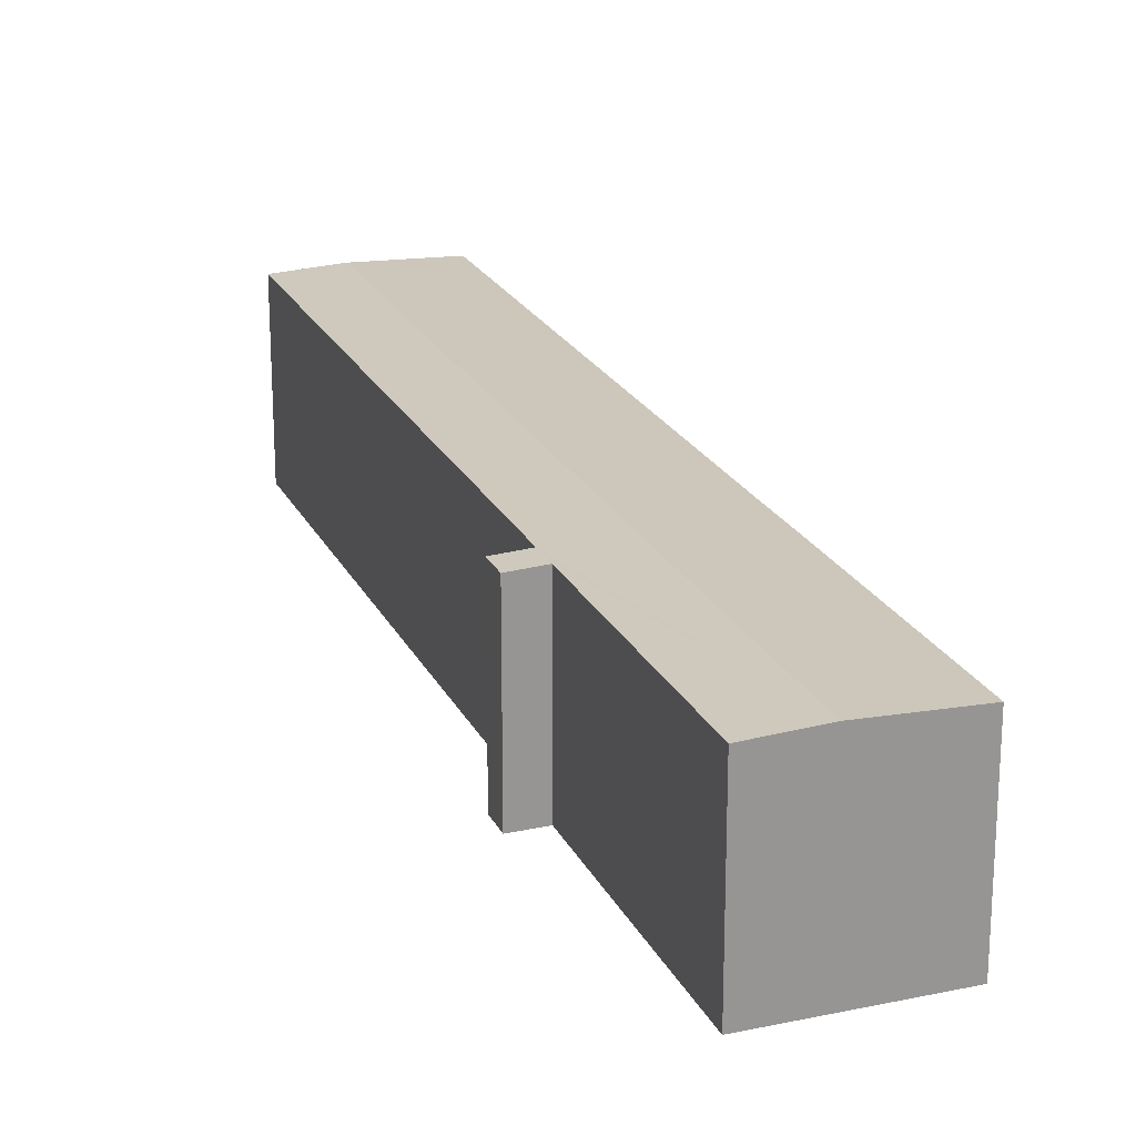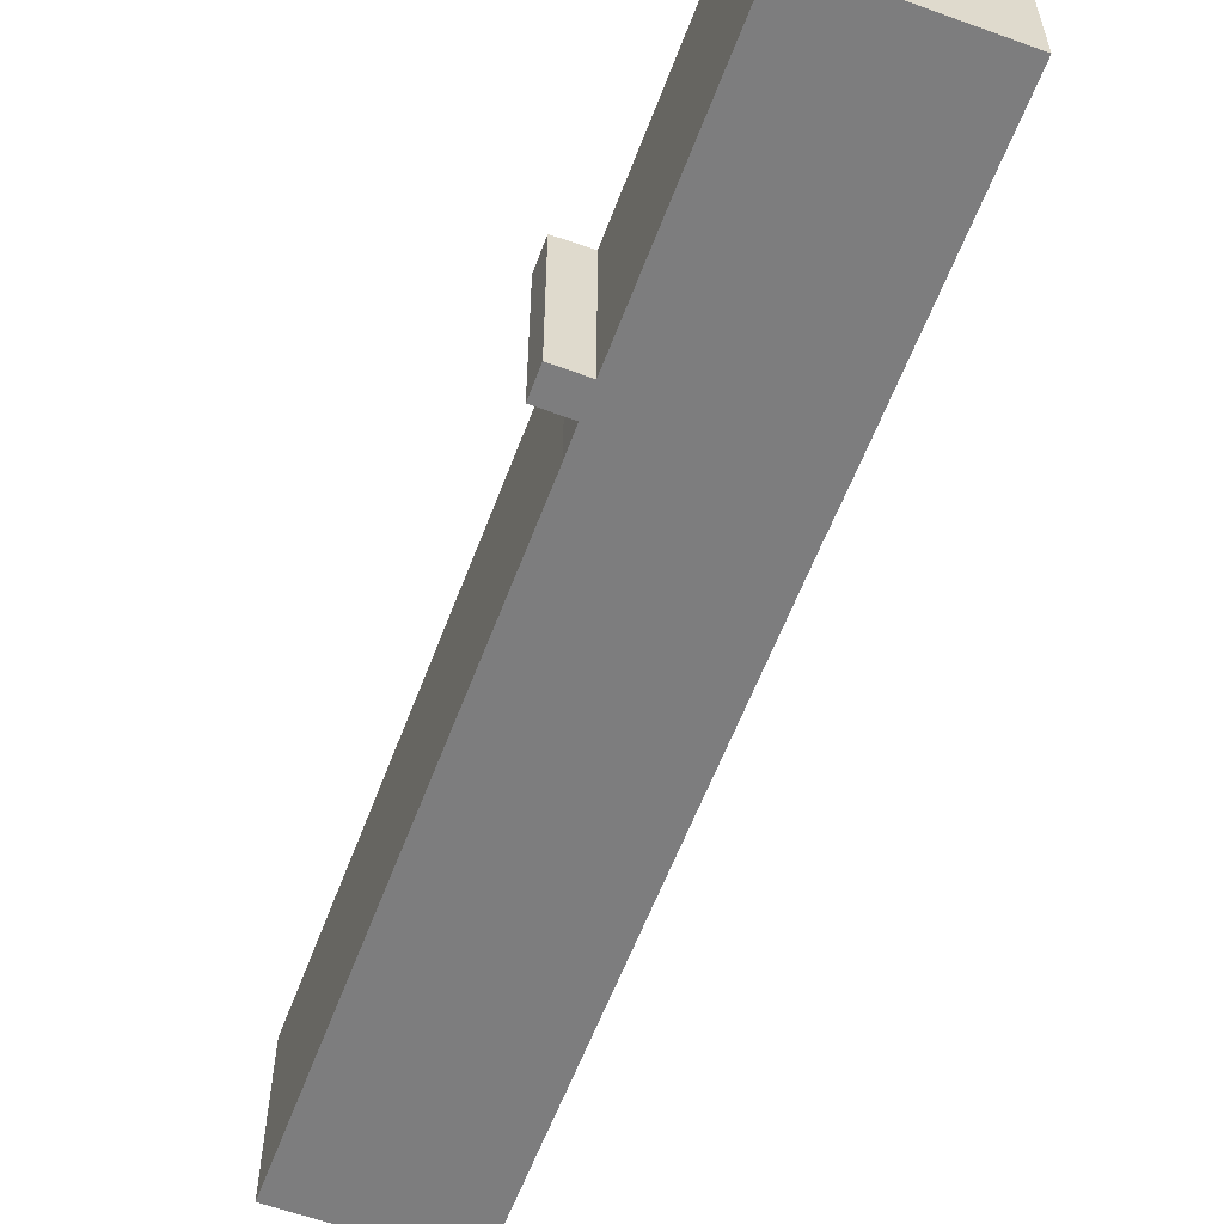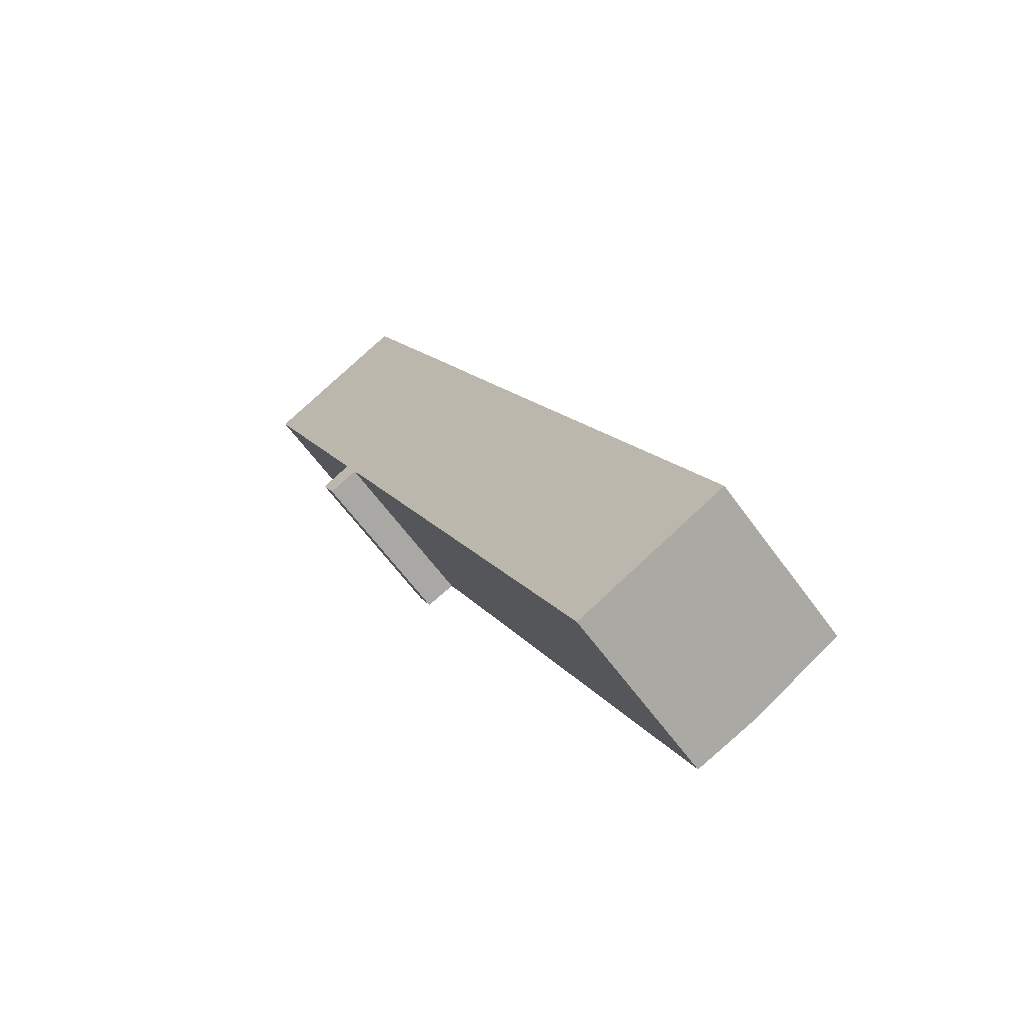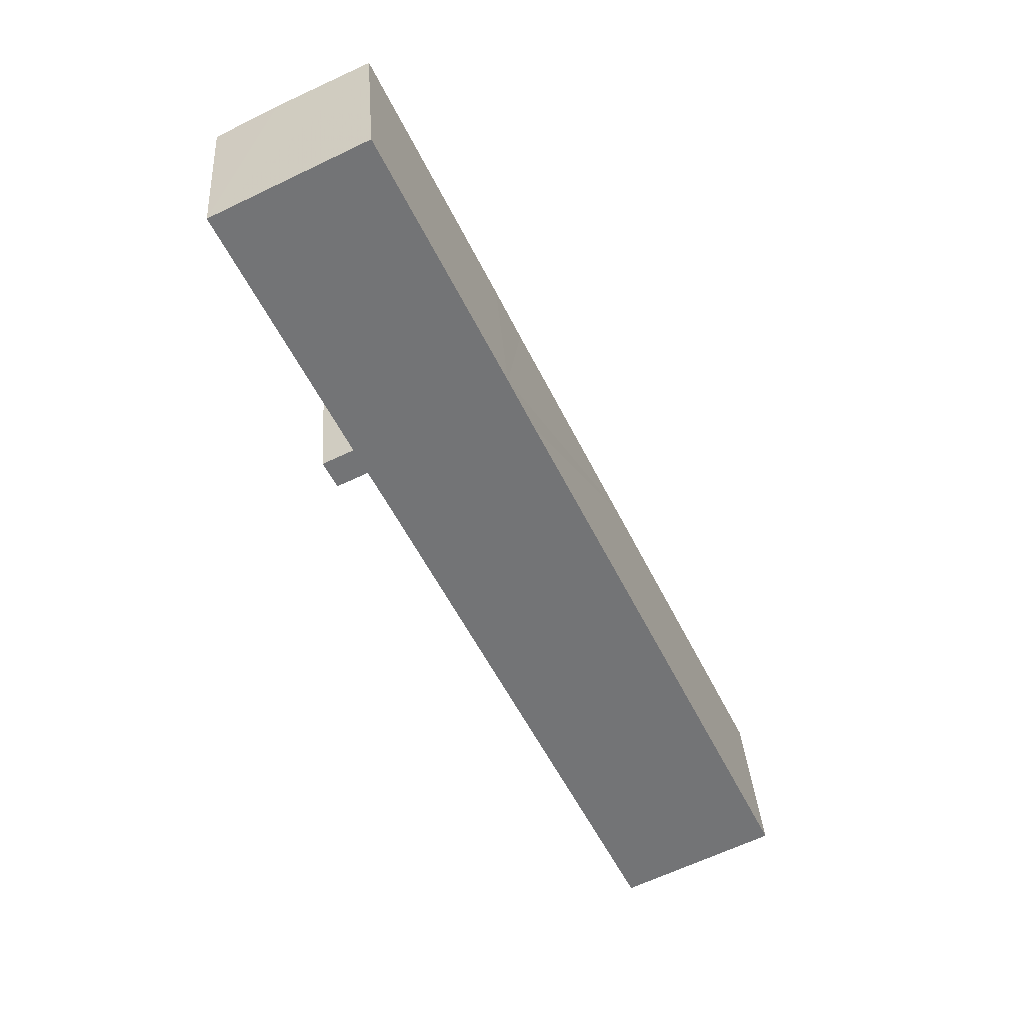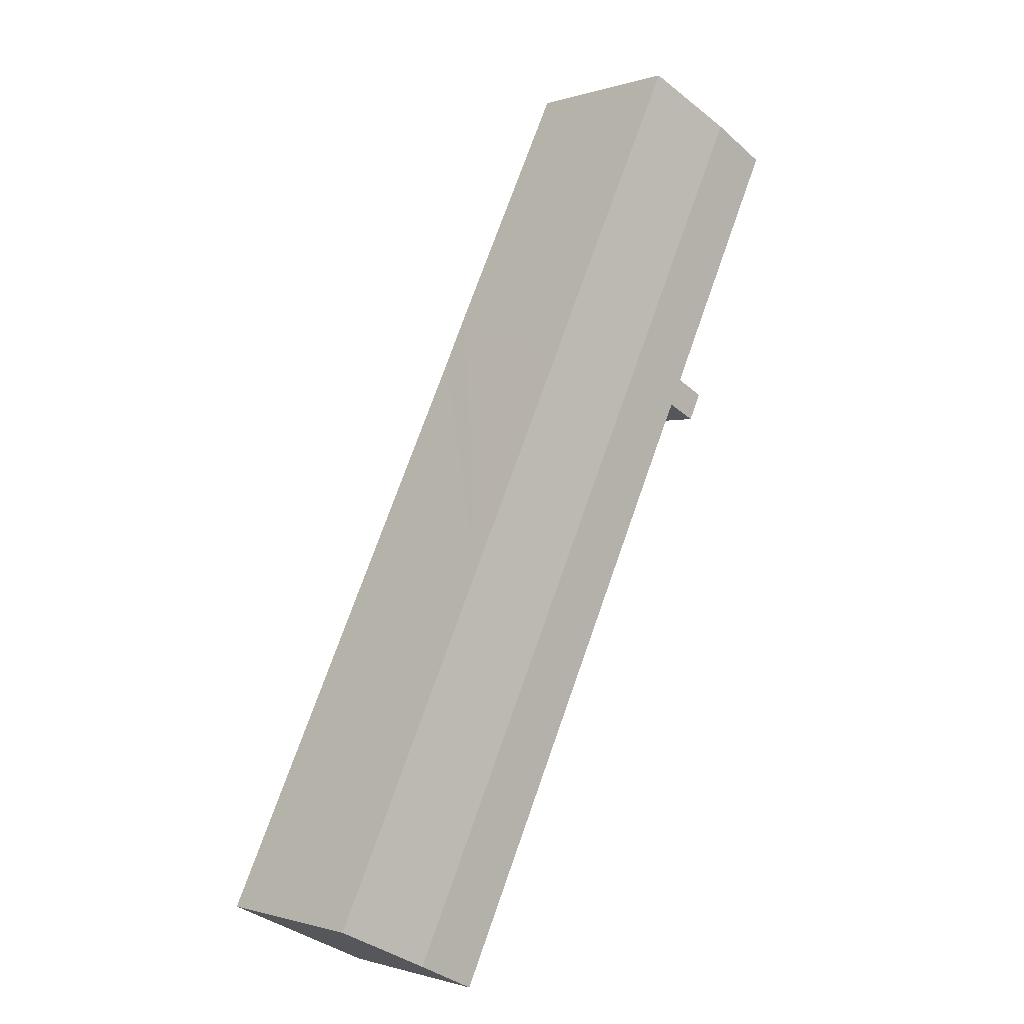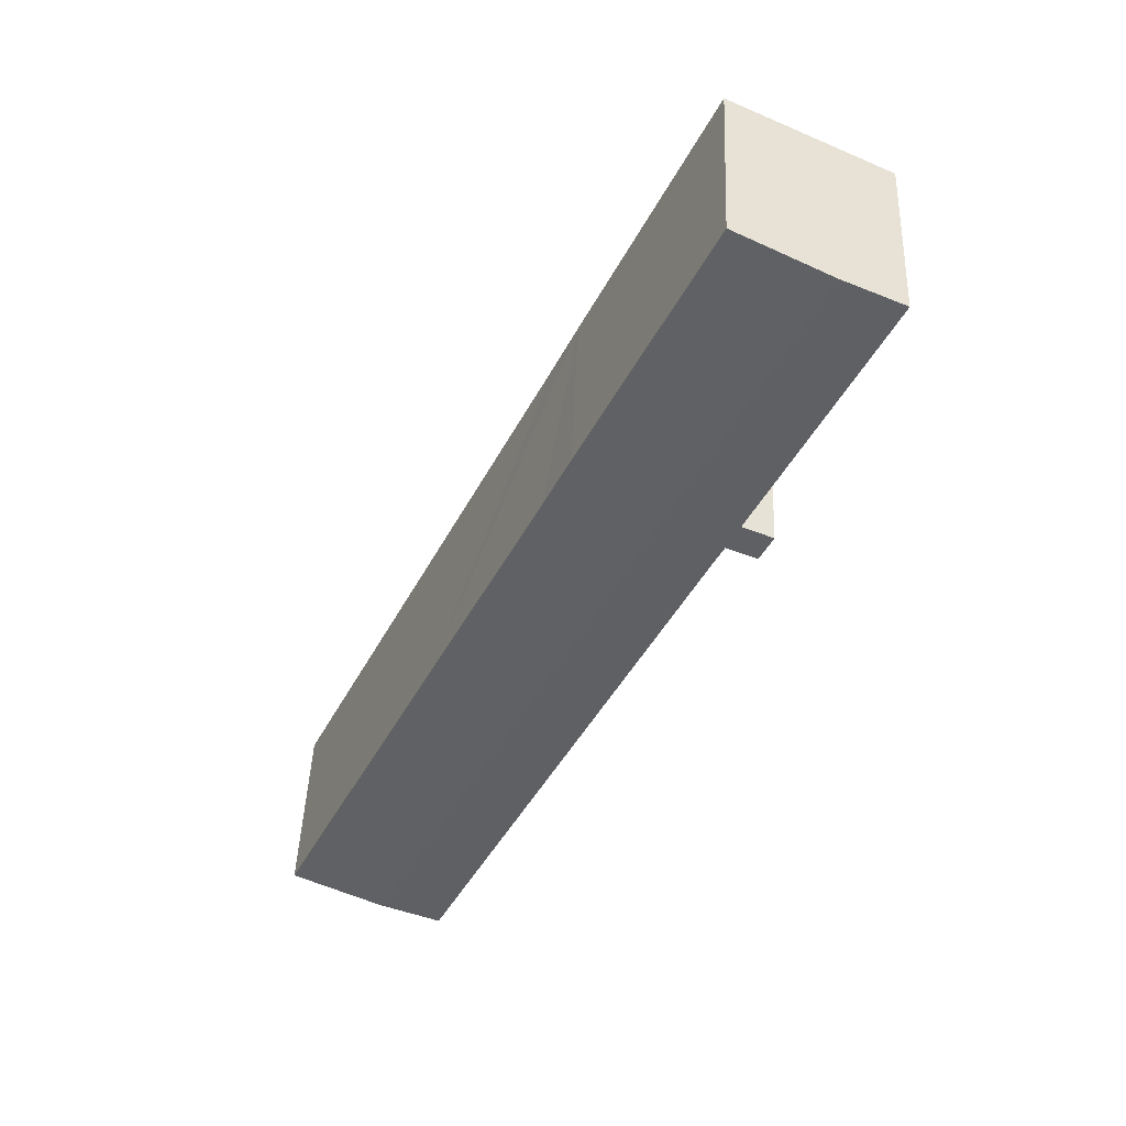
<metadata>
{"format":"obj","ext":"obj","renderer":"f3d","projection":"perspective","resolution":1024,"background":"white","views":[{"elev":21.9,"azim":-45.9,"up":"+Y"},{"elev":-59.1,"azim":-46.1,"up":"+Y"},{"elev":-61.5,"azim":35.6,"up":"+Z"},{"elev":34.1,"azim":-4.0,"up":"+Z"},{"elev":-0.9,"azim":139.5,"up":"+Z"},{"elev":45.4,"azim":-177.7,"up":"+Z"}]}
</metadata>
<code>
v  6.256 12.46 -18.47
v  9.257 12.56 -19.34
v  7.153 12.46 -20.33
v  15.15 12.56 -31.57
v  32.81 12.76 -57.7
v  28.63 12.56 -59.69
v  4.164 12.76 1.996
v  10.15 12.56 -21.15
v  8.375 12.56 -17.47
v  0.096 12.56 -0.2
v  0.045 12.56 -0.095
v  0 12.56 7.693e-16
v  34.84 12.66 -56.74
v  27.99 12.46 -31.57
v  39.1 12.46 -54.71
v  20.58 12.46 -16.15
v  10.45 12.46 5.008
v  34.69 12.67 -56.81
v  33.47 12.73 -57.39
v  18.86 12.46 -12.51
v  18.83 12.46 -12.44
v  20.54 12.46 -16.07
v  0 0 0
v  10.45 -3.067e-16 5.008
v  4.164 -1.222e-16 1.996
v  8.375 1.07e-15 -17.47
v  6.256 1.131e-15 -18.47
v  18.83 7.615e-16 -12.44
v  18.86 7.658e-16 -12.51
v  20.54 9.838e-16 -16.07
v  20.58 9.891e-16 -16.15
v  27.99 1.933e-15 -31.57
v  39.1 3.35e-15 -54.71
v  34.84 3.474e-15 -56.74
v  28.63 3.655e-15 -59.69
v  32.81 3.533e-15 -57.7
v  33.47 3.514e-15 -57.39
v  34.69 3.479e-15 -56.81
v  9.257 1.184e-15 -19.34
v  7.153 1.245e-15 -20.33
v  15.15 1.933e-15 -31.57
v  10.15 1.295e-15 -21.15
v  0.096 1.225e-17 -0.2
v  0.045 5.817e-18 -0.095
g defaultobject
f 1 2 3
f 4 5 6
f 5 4 7
f 7 4 8
f 7 8 2
f 7 2 9
f 9 2 1
f 7 9 10
f 7 10 11
f 7 11 12
f 13 14 15
f 14 13 16
f 16 13 17
f 17 13 7
f 7 13 18
f 7 18 19
f 7 19 5
f 20 17 21
f 17 20 22
f 17 22 16
f 23 7 12
f 7 23 17
f 17 23 24
f 24 23 25
f 1 26 9
f 26 1 27
f 24 21 17
f 21 24 28
f 21 28 20
f 20 28 22
f 22 28 16
f 16 28 14
f 14 28 29
f 14 29 30
f 14 30 31
f 14 31 32
f 14 32 15
f 15 32 33
f 33 13 15
f 13 33 18
f 18 33 19
f 19 33 5
f 5 33 6
f 6 33 34
f 6 34 35
f 35 34 36
f 36 34 37
f 37 34 38
f 39 3 2
f 3 39 40
f 35 4 6
f 4 35 41
f 4 41 8
f 8 41 42
f 8 42 2
f 2 42 39
f 40 1 3
f 1 40 27
f 26 10 9
f 10 26 43
f 10 43 11
f 11 43 12
f 12 43 44
f 12 44 23
f 32 34 33
f 34 32 38
f 38 32 37
f 37 32 36
f 36 32 35
f 35 32 41
f 41 32 31
f 41 31 42
f 42 31 30
f 42 30 29
f 42 29 39
f 39 29 28
f 39 28 24
f 39 24 26
f 39 26 40
f 26 24 43
f 43 24 25
f 43 25 23
f 43 23 44
f 27 40 26

</code>
